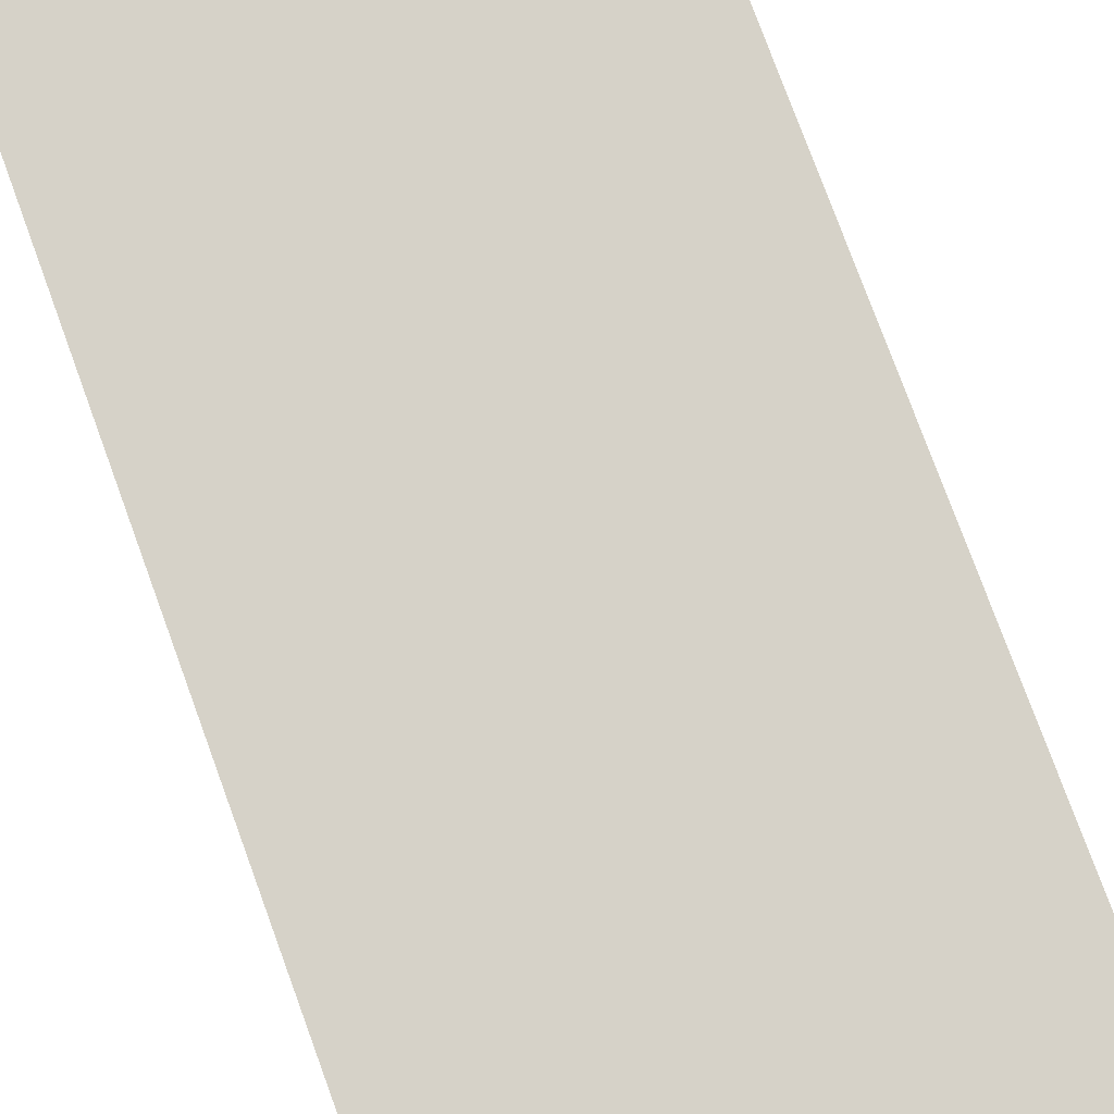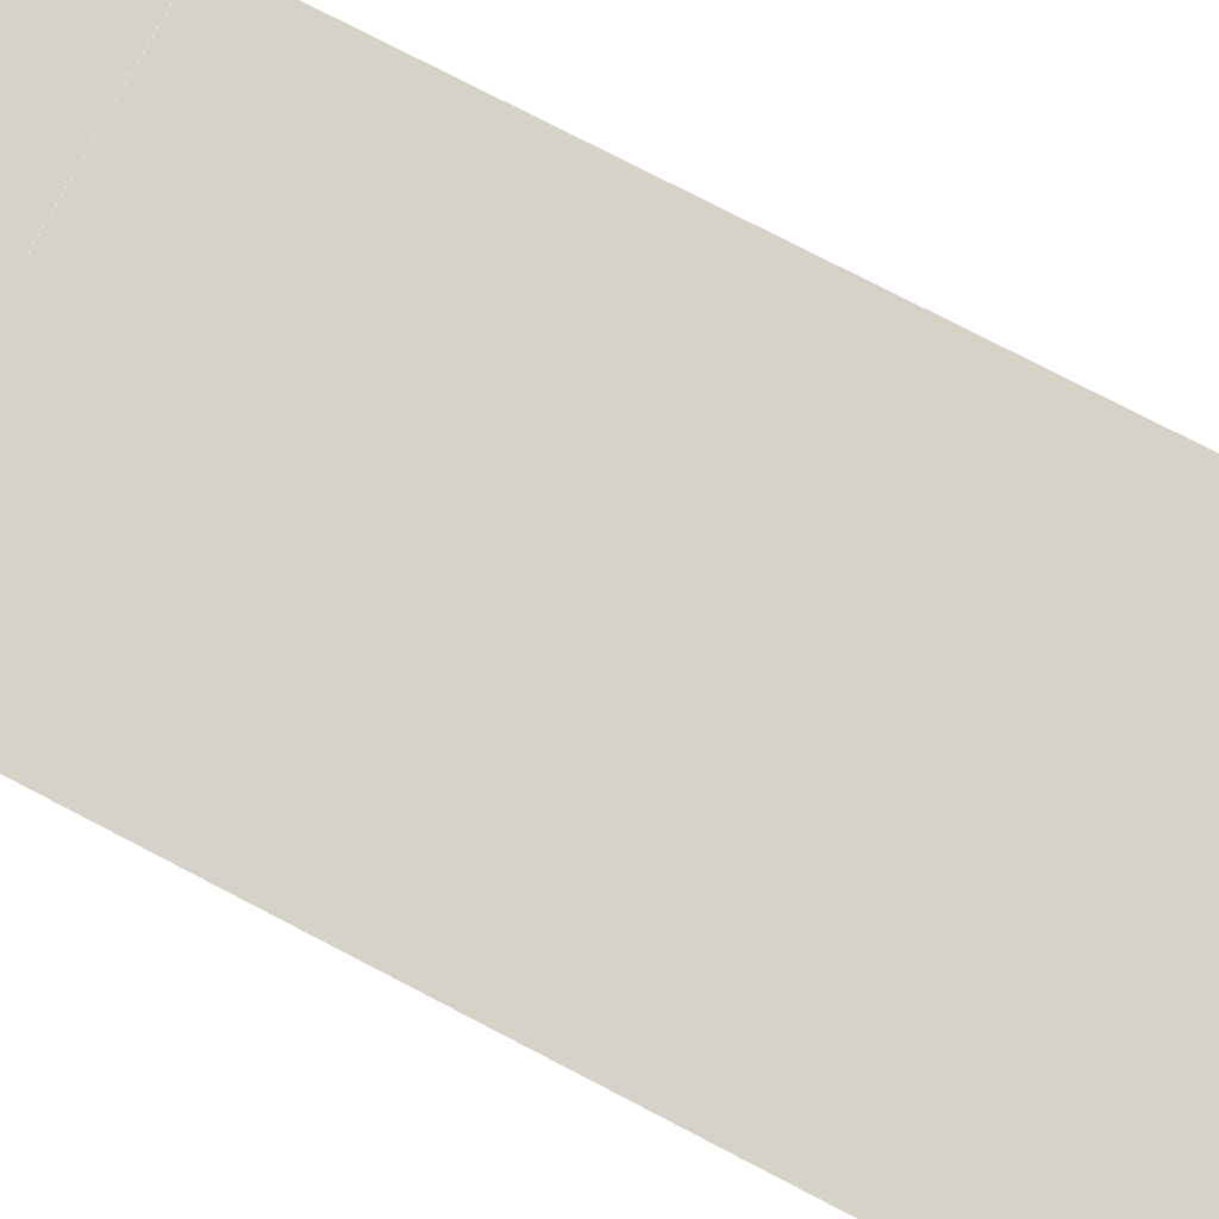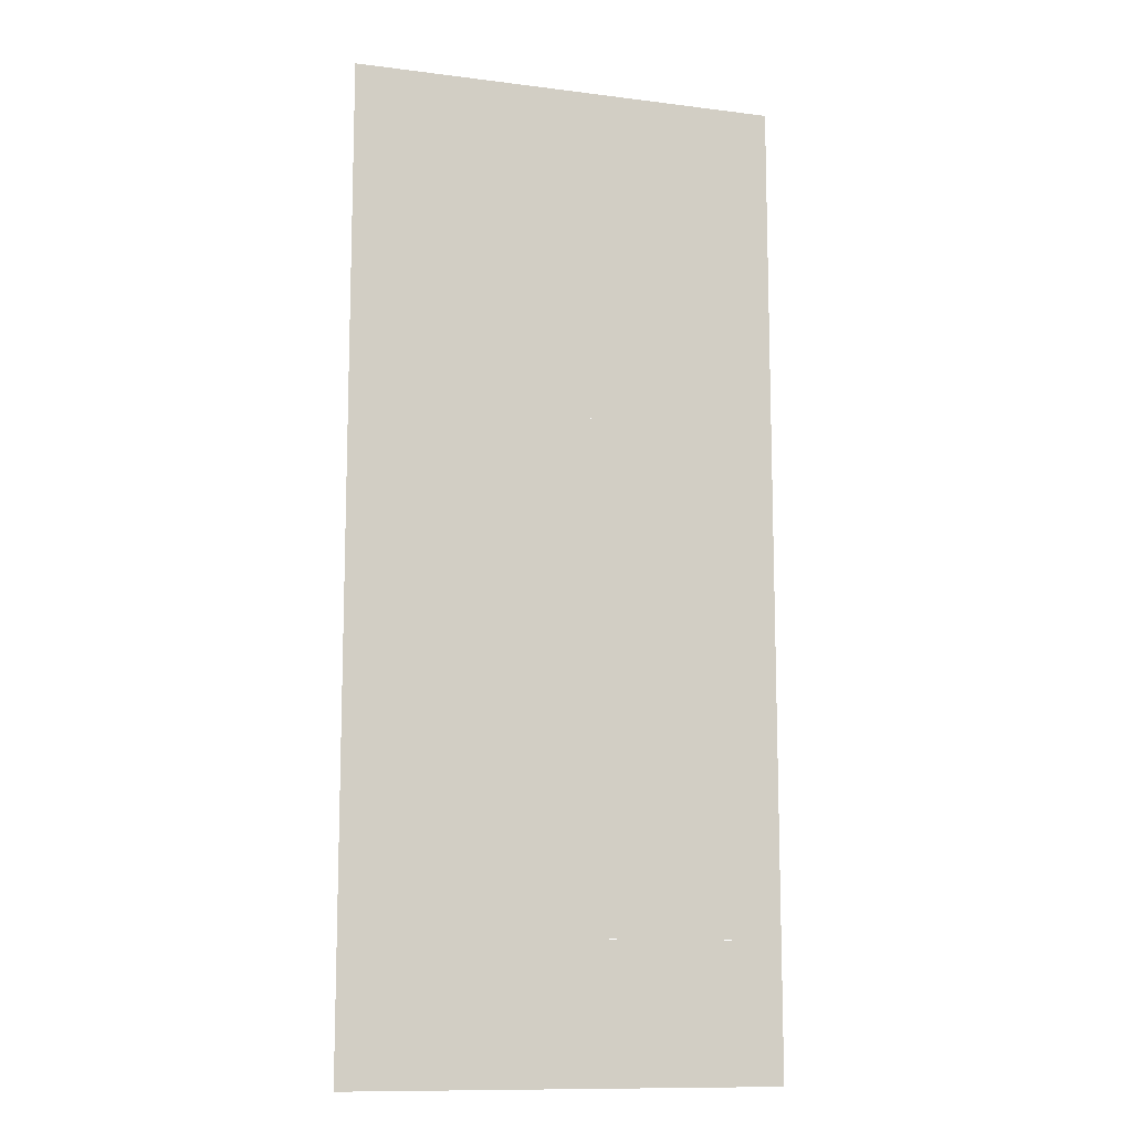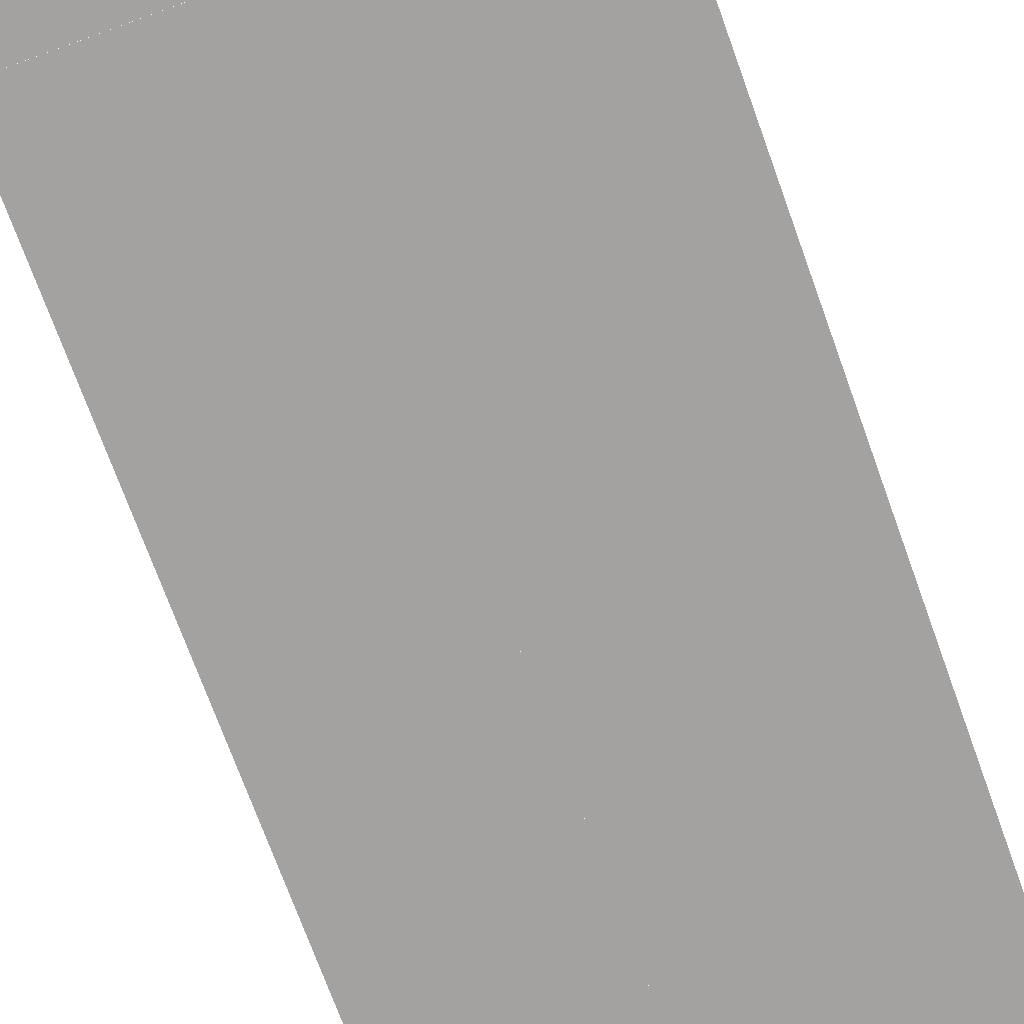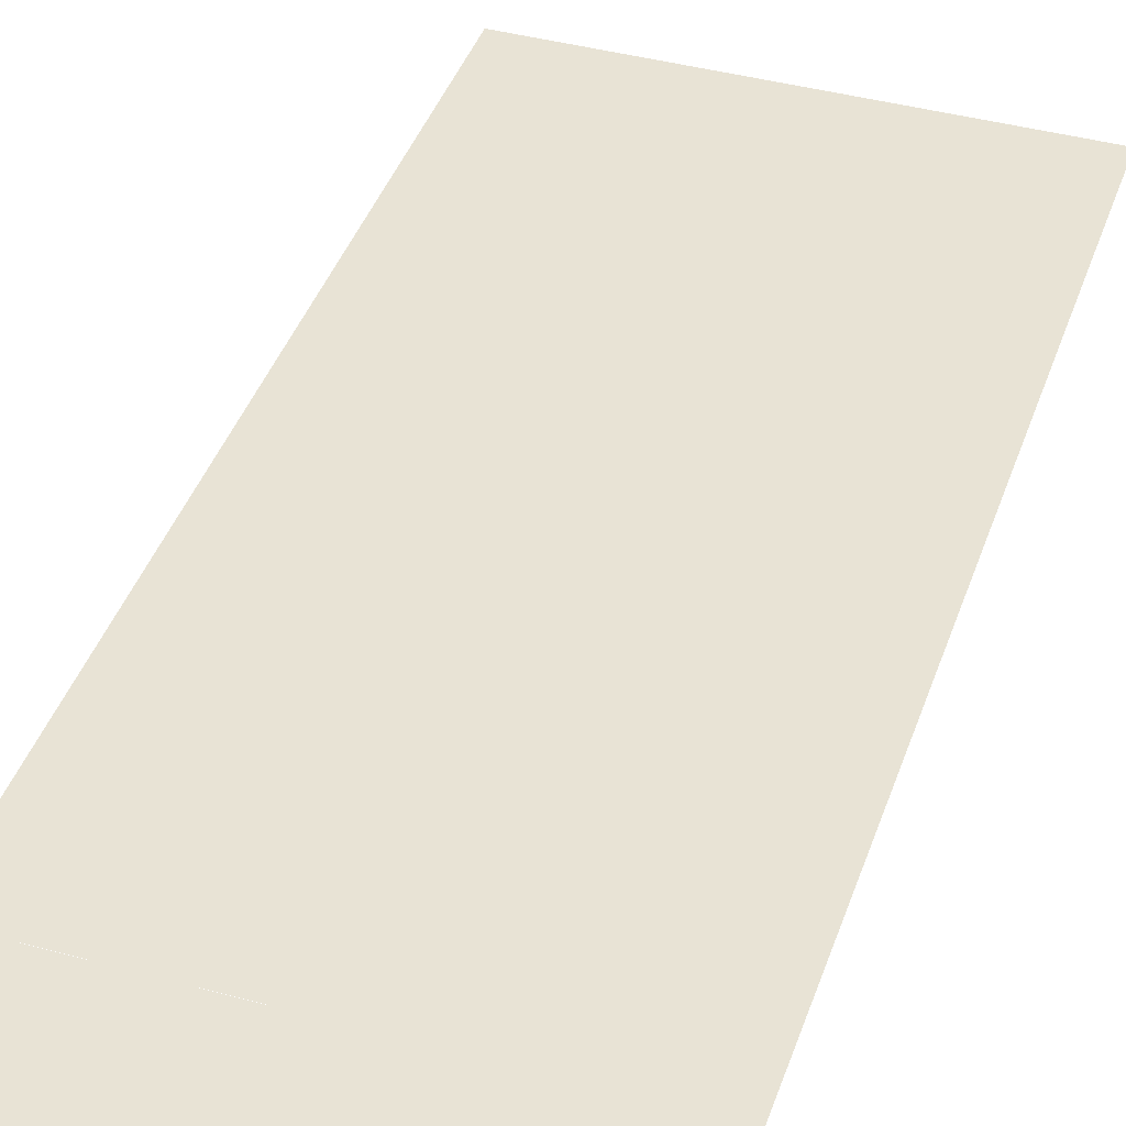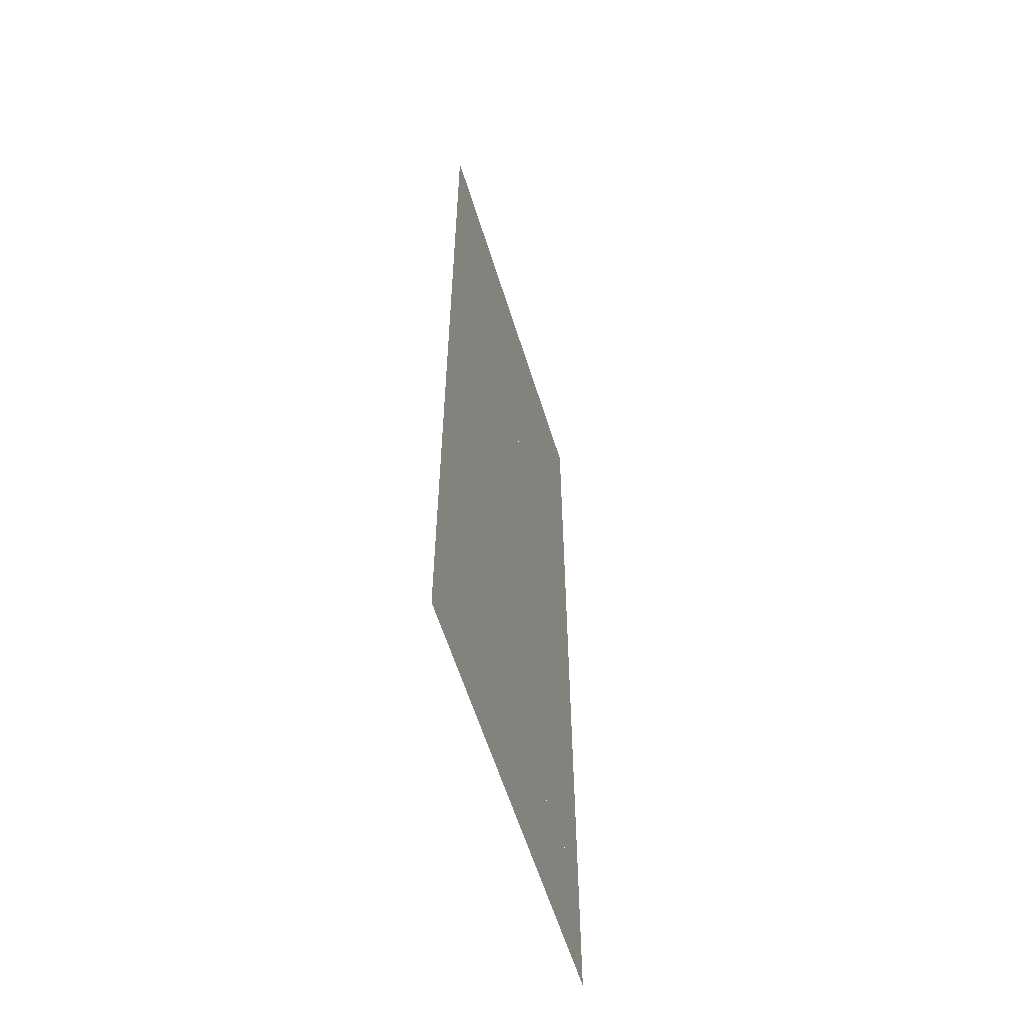
<metadata>
{"format":"obj","ext":"obj","renderer":"f3d","projection":"perspective","resolution":1024,"background":"white","views":[{"elev":77.7,"azim":159.9,"up":"+Y"},{"elev":77.3,"azim":-62.6,"up":"+Y"},{"elev":-11.6,"azim":-17.1,"up":"+Z"},{"elev":-72.7,"azim":-160.1,"up":"+Y"},{"elev":41.1,"azim":-161.7,"up":"+Y"},{"elev":-59.4,"azim":-72.8,"up":"+Z"}]}
</metadata>
<code>
g default
v -1680 -512 -1.075e+04
v -1752 -512 -1.075e+04
v -1680 -512 -1.068e+04
v -1752 -512 -1.075e+04
v -1752 -512 -1.068e+04
v -1680 -512 -1.068e+04
v -1600 -512 -1.068e+04
v -1600 -512 -1.075e+04
v -1680 -512 -1.068e+04
v -1600 -512 -1.075e+04
v -1632 -512 -1.075e+04
v -1680 -512 -1.068e+04
v -1632 -512 -1.075e+04
v -1680 -512 -1.075e+04
v -1680 -512 -1.068e+04
v -1752 -512 -1.043e+04
v -1600 -512 -1.043e+04
v -1752 -512 -1.068e+04
v -1600 -512 -1.043e+04
v -1600 -512 -1.068e+04
v -1752 -512 -1.068e+04
v -1600 -512 -1.068e+04
v -1680 -512 -1.068e+04
v -1752 -512 -1.068e+04
v -2112 -512 -1.075e+04
v -2112 -512 -1.043e+04
v -1856 -512 -1.075e+04
v -2112 -512 -1.043e+04
v -1752 -512 -1.043e+04
v -1856 -512 -1.075e+04
v -1752 -512 -1.043e+04
v -1752 -512 -1.068e+04
v -1856 -512 -1.075e+04
v -1752 -512 -1.068e+04
v -1752 -512 -1.075e+04
v -1856 -512 -1.075e+04
v -2112 -512 -8768
v -1544 -512 -8768
v -2112 -512 -8776
v -1544 -512 -8768
v -1544 -512 -8776
v -2112 -512 -8776
v -2112 -512 -8768
v -2112 -512 -8448
v -1544 -512 -8768
v -2112 -512 -8448
v -1600 -512 -8448
v -1544 -512 -8768
v -1600 -512 -8448
v -1096 -512 -8448
v -1544 -512 -8768
v -1096 -512 -8448
v -1096 -512 -8768
v -1544 -512 -8768
v -1096 -512 -1.043e+04
v -1544 -512 -1.043e+04
v -1544 -512 -8776
v -1544 -512 -9088
v -2112 -512 -8776
v -1544 -512 -9088
v -1600 -512 -9088
v -2112 -512 -8776
v -1600 -512 -9088
v -2112 -512 -9088
v -2112 -512 -8776
v -1600 -512 -1.043e+04
v -1752 -512 -1.043e+04
v -1600 -512 -9088
v -1752 -512 -1.043e+04
v -2112 -512 -1.043e+04
v -1600 -512 -9088
v -2112 -512 -1.043e+04
v -2112 -512 -9920
v -1600 -512 -9088
v -2112 -512 -9920
v -2112 -512 -9856
v -1600 -512 -9088
v -2112 -512 -9856
v -2112 -512 -9344
v -1600 -512 -9088
v -2112 -512 -9344
v -2112 -512 -9280
v -1600 -512 -9088
v -2112 -512 -9280
v -2112 -512 -9088
v -1600 -512 -9088
v -1097 -512 -9088
v -1096 -512 -9088
v -1097 -512 -1.011e+04
v -1096 -512 -9088
v -1096 -512 -1.011e+04
v -1097 -512 -1.011e+04
v -1544 -512 -9088
v -1544 -512 -1.011e+04
v -1600 -512 -9088
v -1544 -512 -1.011e+04
v -1544 -512 -1.043e+04
v -1600 -512 -9088
v -1544 -512 -1.043e+04
v -1600 -512 -1.043e+04
v -1600 -512 -9088
v -1600 -512 -1.043e+04
v -1544 -512 -1.043e+04
v -1600 -512 -1.068e+04
v -1544 -512 -1.043e+04
v -1096 -512 -1.043e+04
v -1600 -512 -1.068e+04
v -1096 -512 -1.043e+04
v -1096 -512 -1.075e+04
v -1600 -512 -1.068e+04
v -1096 -512 -1.075e+04
v -1600 -512 -1.075e+04
v -1600 -512 -1.068e+04
g polySurface38
f 1 2 3
f 4 5 6
f 7 8 9
f 10 11 12
f 13 14 15
f 16 17 18
f 19 20 21
f 22 23 24
f 25 26 27
f 28 29 30
f 31 32 33
f 34 35 36
f 37 38 39
f 40 41 42
f 43 44 45
f 46 47 48
f 49 50 51
f 52 53 54
f 54 53 56
f 56 53 55
f 57 58 59
f 60 61 62
f 63 64 65
f 66 67 68
f 69 70 71
f 72 73 74
f 75 76 77
f 78 79 80
f 81 82 83
f 84 85 86
f 87 88 89
f 90 91 92
f 93 94 95
f 96 97 98
f 99 100 101
f 102 103 104
f 105 106 107
f 108 109 110
f 111 112 113

</code>
